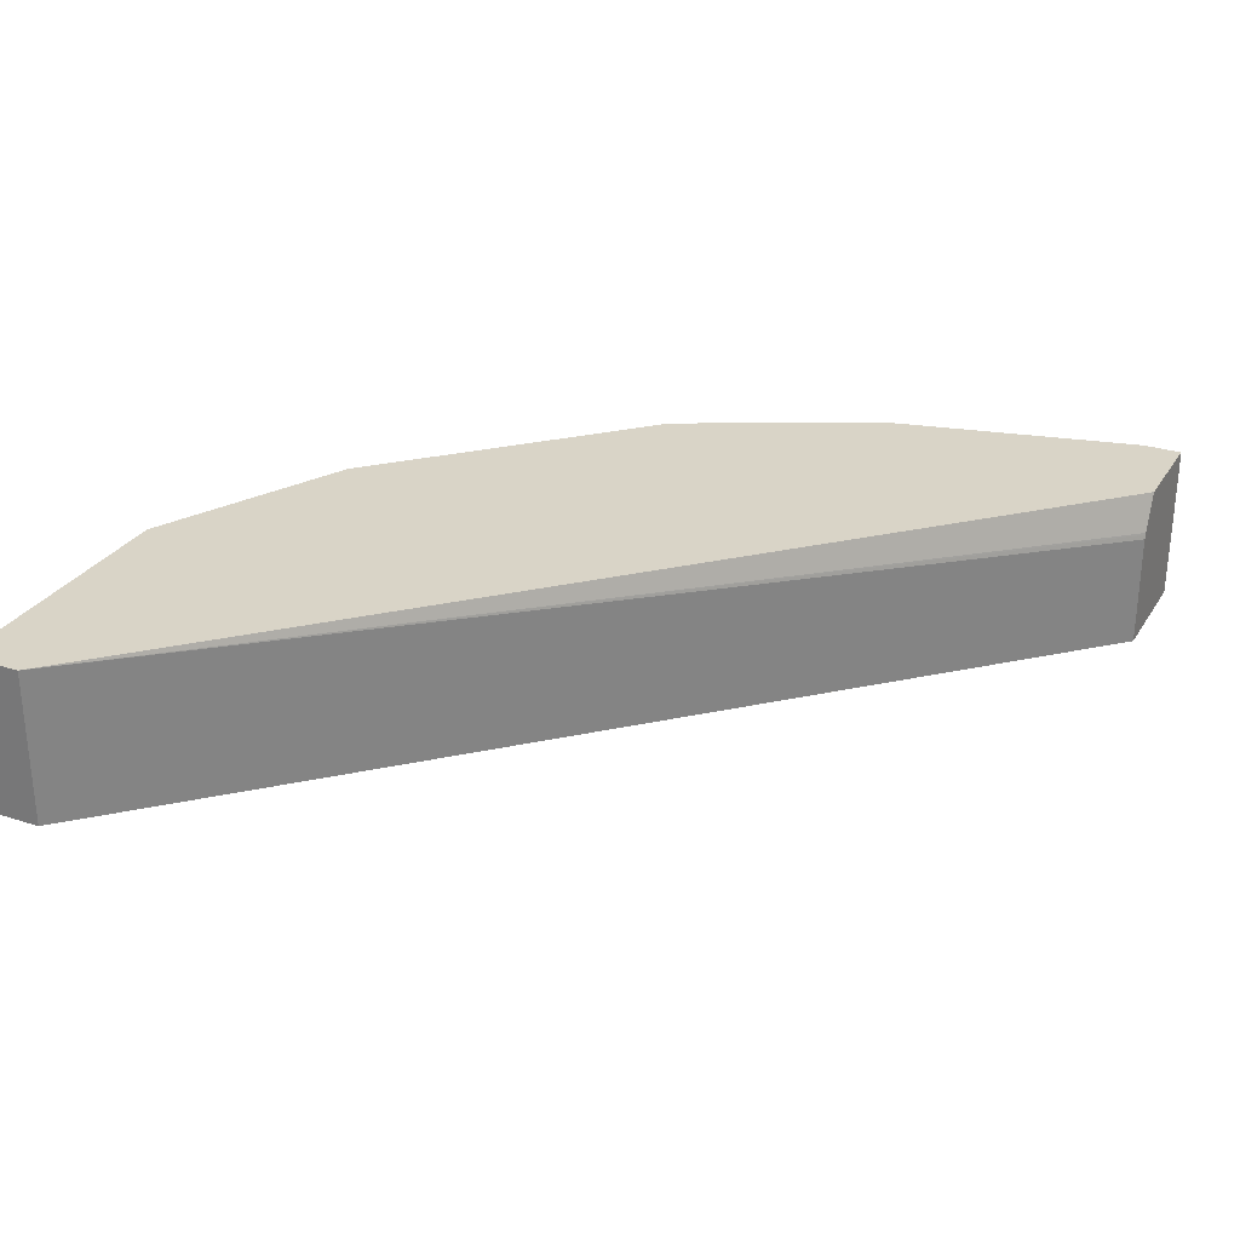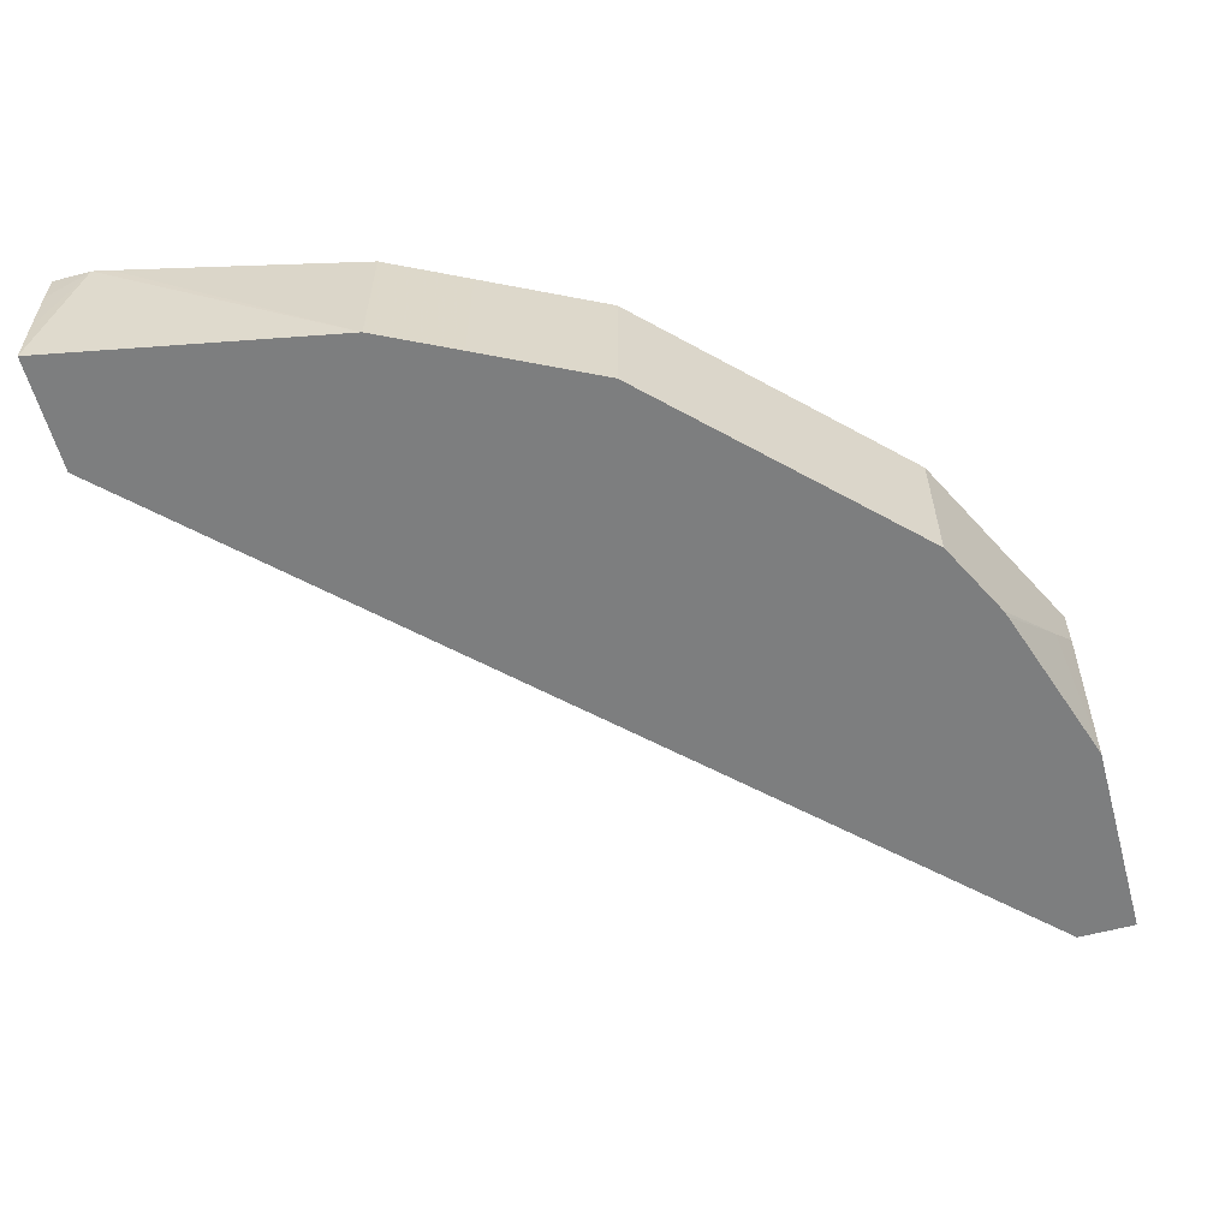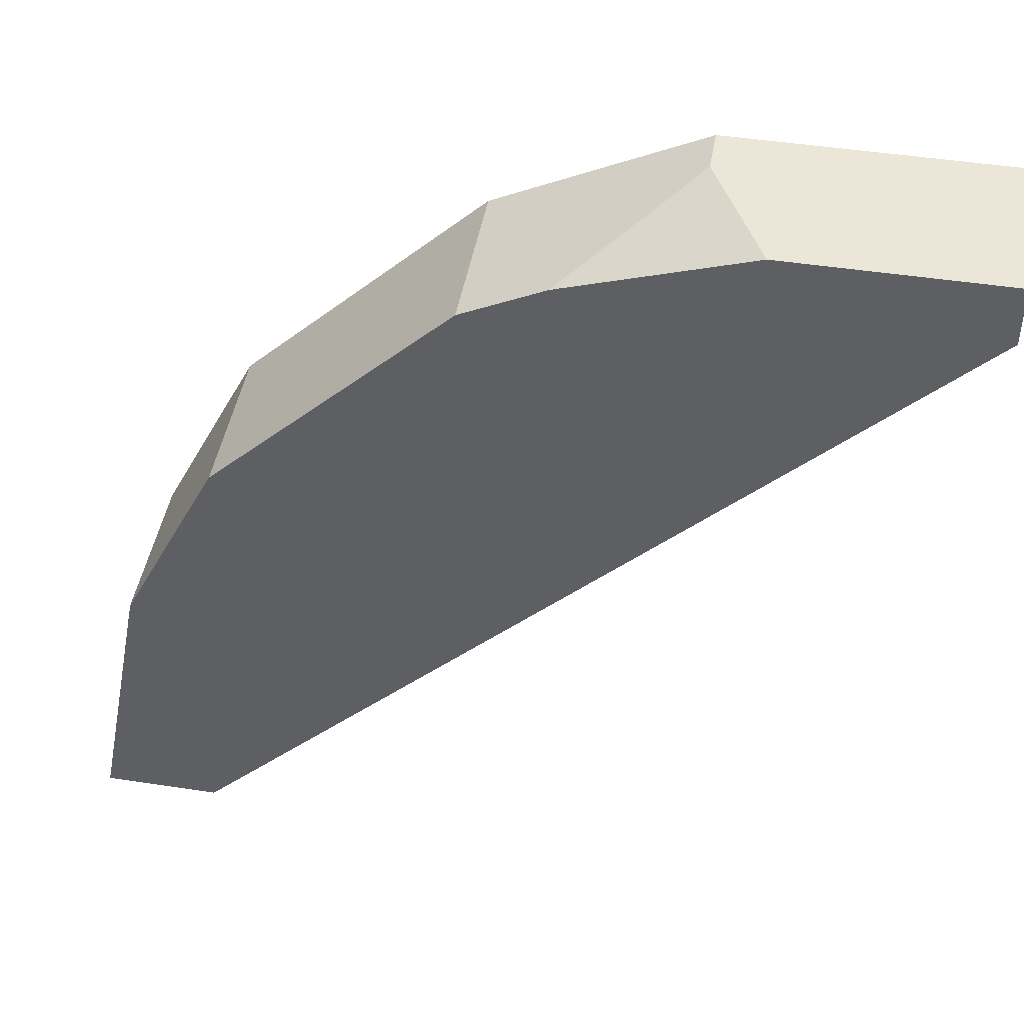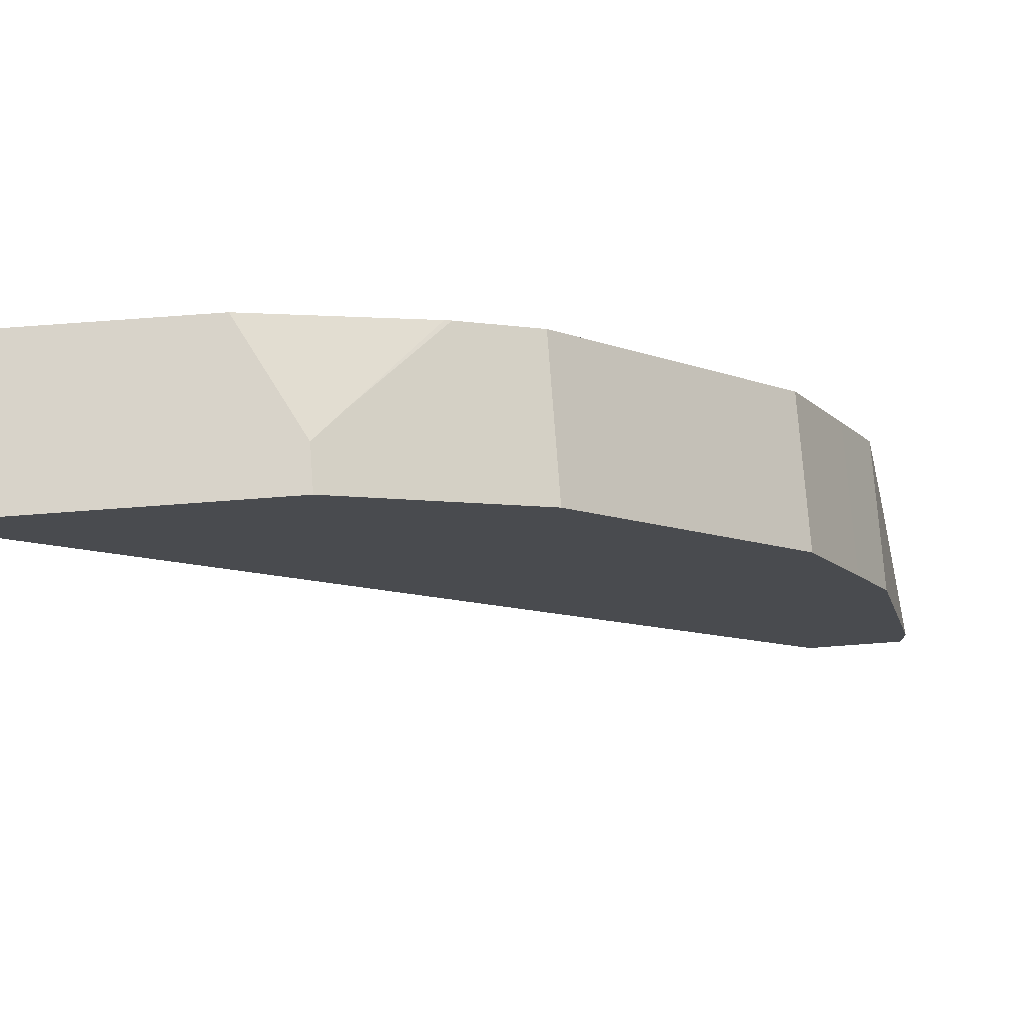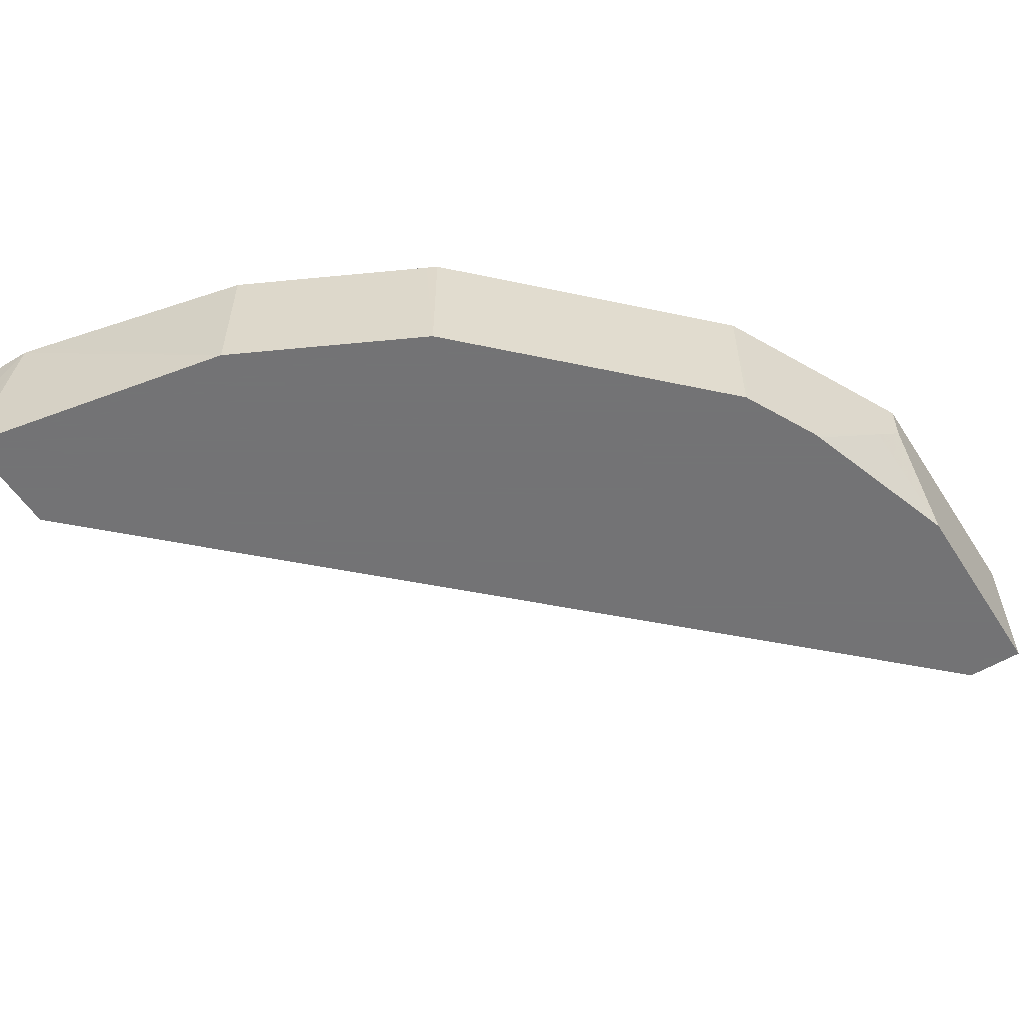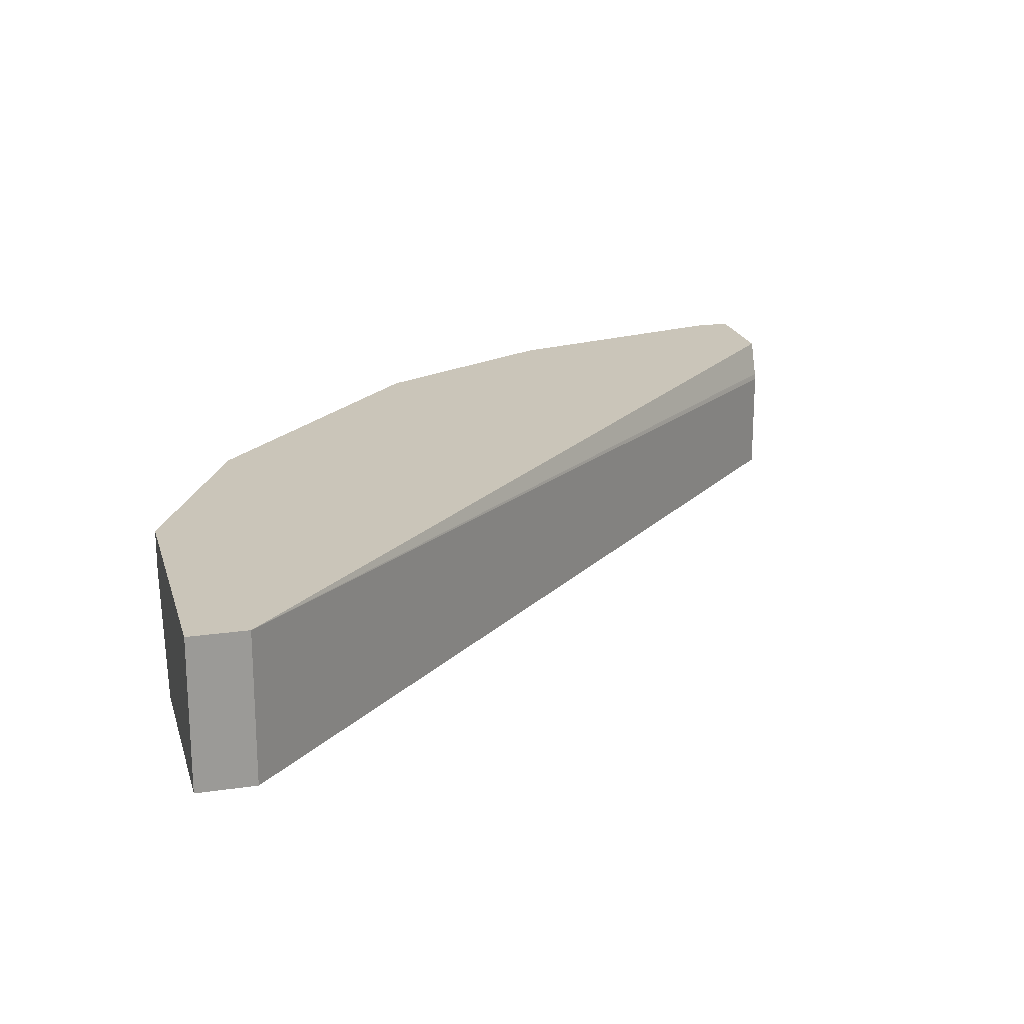
<metadata>
{"format":"obj","ext":"obj","renderer":"f3d","projection":"perspective","resolution":1024,"background":"white","views":[{"elev":28.4,"azim":115.9,"up":"+Y"},{"elev":-59.3,"azim":-74.7,"up":"+Y"},{"elev":46.1,"azim":10.0,"up":"+Z"},{"elev":75.9,"azim":175.8,"up":"+Z"},{"elev":-56.0,"azim":-57.6,"up":"+Y"},{"elev":20.6,"azim":75.3,"up":"+Y"}]}
</metadata>
<code>
v -0.2311 -0.1526 -0.1988
v -0.2311 -0.1428 -0.1988
v -0.2308 -0.1682 -0.1988
v -0.2311 -0.1428 -0.189
v -0.2046 -0.1428 -0.1988
v -0.2304 -0.1832 -0.1988
v -0.2157 -0.1832 -0.1232
v -0.2301 -0.1428 -0.1844
v -0.2007 -0.1524 -0.1988
v -0.007404 -0.1428 -8.6e-06
v -0.2003 -0.1832 -0.1988
v -0.2054 -0.1832 -0.1027
v -0.2157 -0.1428 -0.1232
v -0.2005 -0.1529 -0.1988
v -0.007404 -0.1428 0.01541
v -0.007404 -0.1832 -8.6e-06
v -0.2003 -0.1541 -0.1988
v -0.2016 -0.1428 -0.09516
v -0.2054 -0.1428 -0.1027
v -0.1951 -0.1832 -0.08218
v -0.007404 -0.1832 0.01541
v -0.07703 -0.1428 0.01541
v -0.1914 -0.1428 -0.07465
v -0.19 -0.1832 -0.0719
v -0.06164 -0.1832 0.01541
v -0.07703 -0.1541 0.01541
v -0.09759 -0.1428 0.00513
v -0.19 -0.1428 -0.0719
v -0.1746 -0.1832 -0.05651
v -0.08474 -0.1618 0.01155
v -0.1062 -0.1832 0.0006206
v -0.09759 -0.1541 0.00513
v -0.117 -0.1832 -0.004581
v -0.1079 -0.1832 -8.6e-06
v -0.1181 -0.1428 -0.005147
v -0.1746 -0.1428 -0.05651
v -0.1284 -0.1832 -0.01028
v -0.1273 -0.1832 -0.009719
v -0.1284 -0.1428 -0.01028
f 15 26 25
f 15 22 26
f 12 23 18
f 12 20 23
f 12 18 19
f 10 17 14
f 10 11 17
f 7 13 8
f 10 21 16
f 10 15 21
f 9 10 14
f 7 19 13
f 7 12 19
f 6 12 7
f 15 25 21
f 37 38 39
f 20 24 23
f 27 33 32
f 22 32 26
f 6 20 12
f 33 39 38
f 33 35 39
f 30 34 31
f 29 39 36
f 29 37 39
f 27 35 33
f 26 34 30
f 26 33 34
f 26 32 33
f 25 30 31
f 25 26 30
f 24 36 28
f 24 29 36
f 23 24 28
f 22 27 32
f 6 24 20
f 10 16 11
f 6 37 29
f 2 23 28
f 2 18 23
f 2 19 18
f 2 13 19
f 2 8 13
f 2 4 8
f 1 4 2
f 1 3 4
f 1 6 3
f 1 11 6
f 1 17 11
f 1 14 17
f 1 9 14
f 1 5 9
f 6 29 24
f 2 28 36
f 2 36 39
f 1 2 5
f 2 35 27
f 6 38 37
f 6 33 38
f 6 34 33
f 6 31 34
f 6 25 31
f 2 39 35
f 6 16 21
f 6 11 16
f 6 21 25
f 4 7 8
f 4 6 7
f 3 6 4
f 2 10 5
f 2 15 10
f 2 22 15
f 2 27 22
f 5 10 9

</code>
